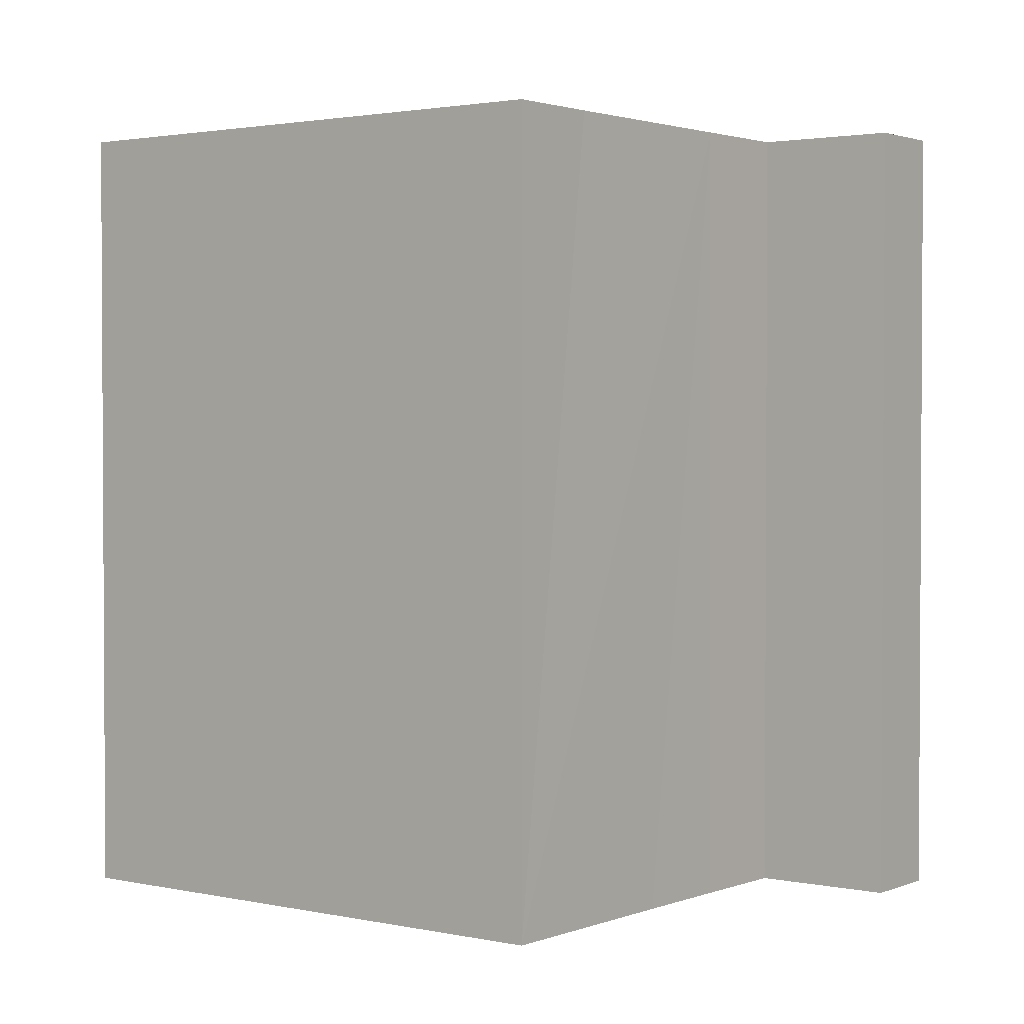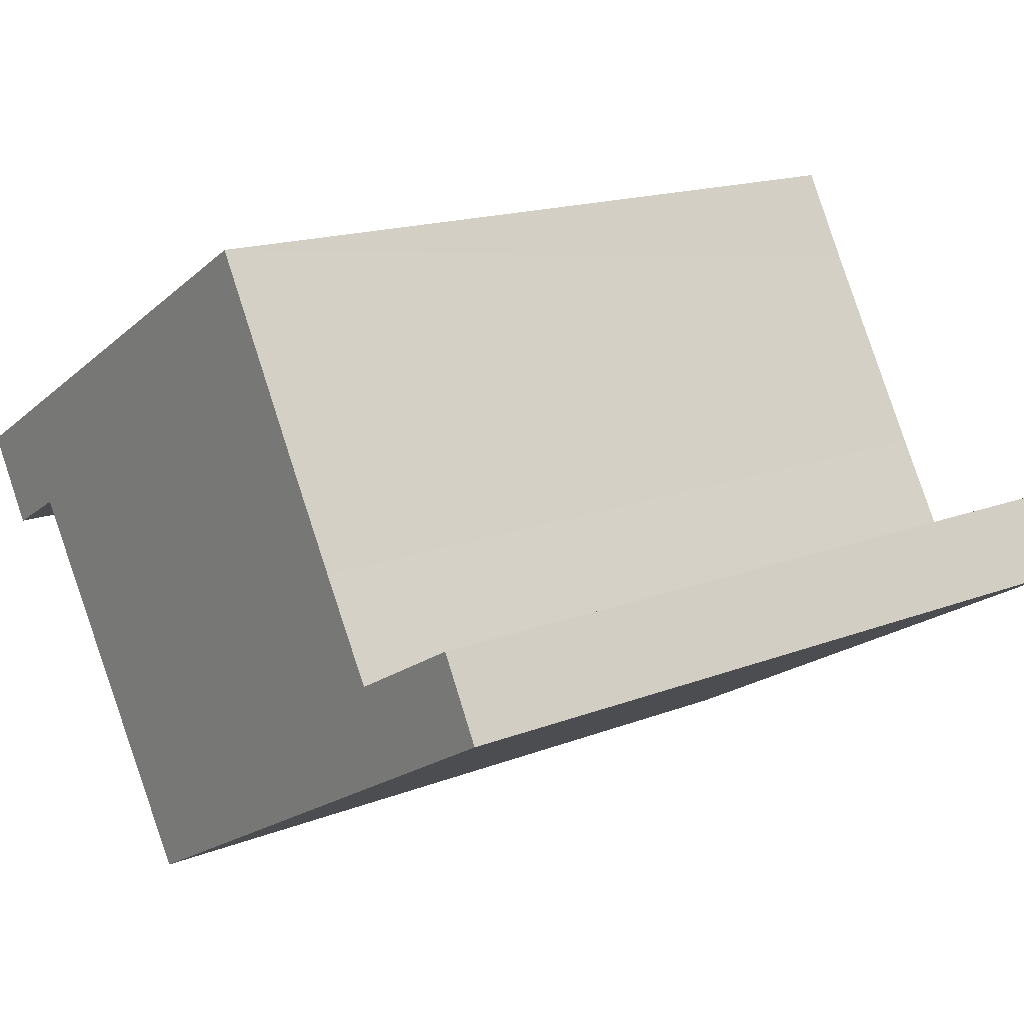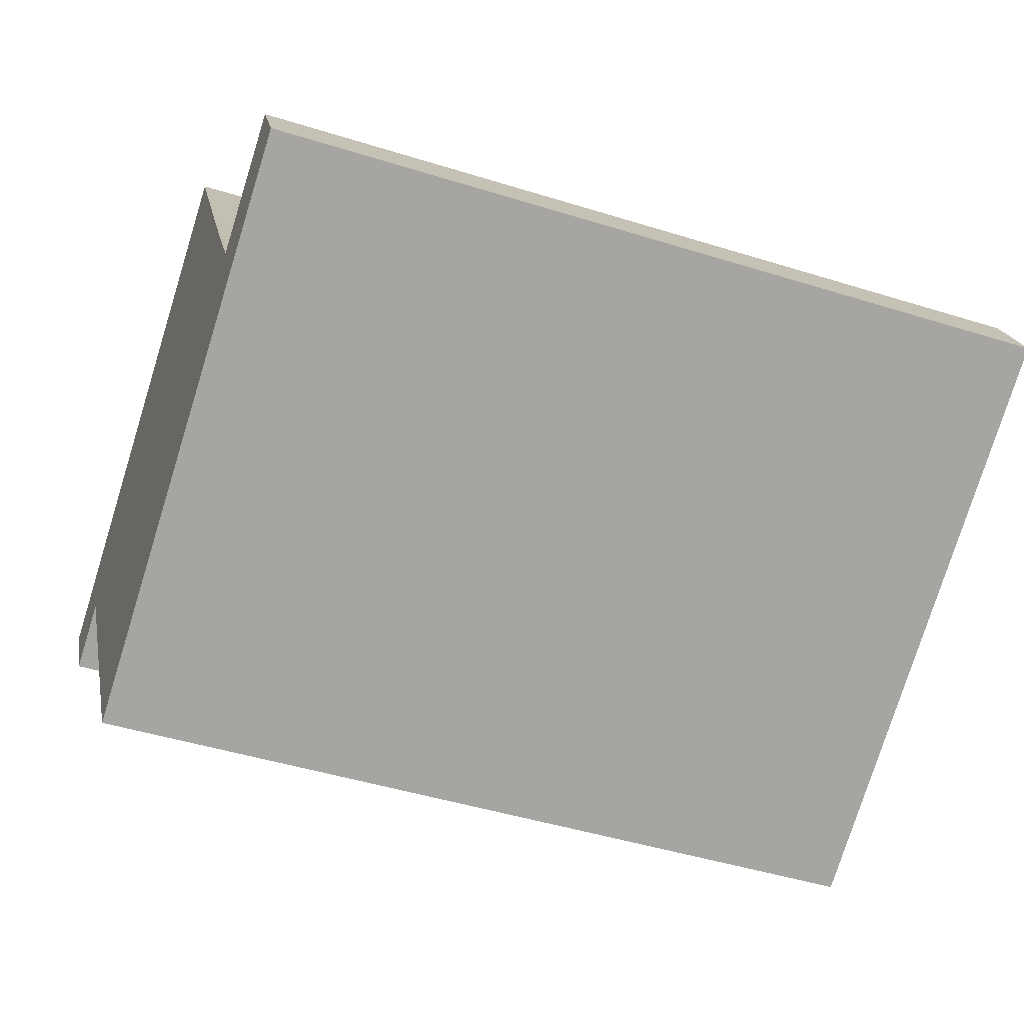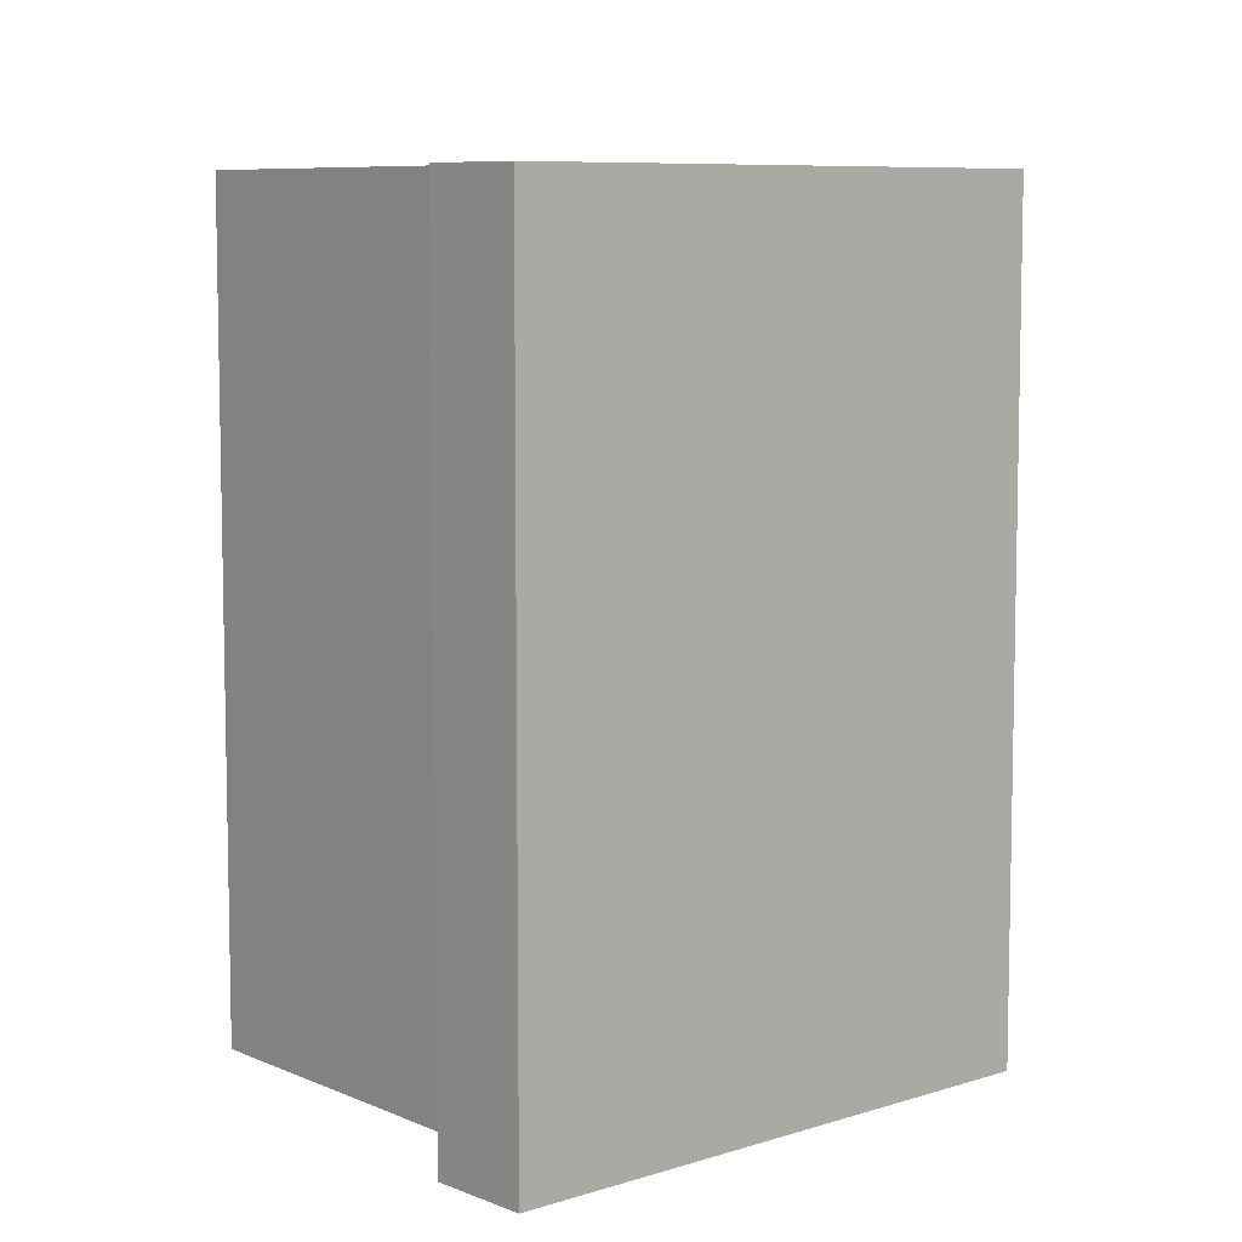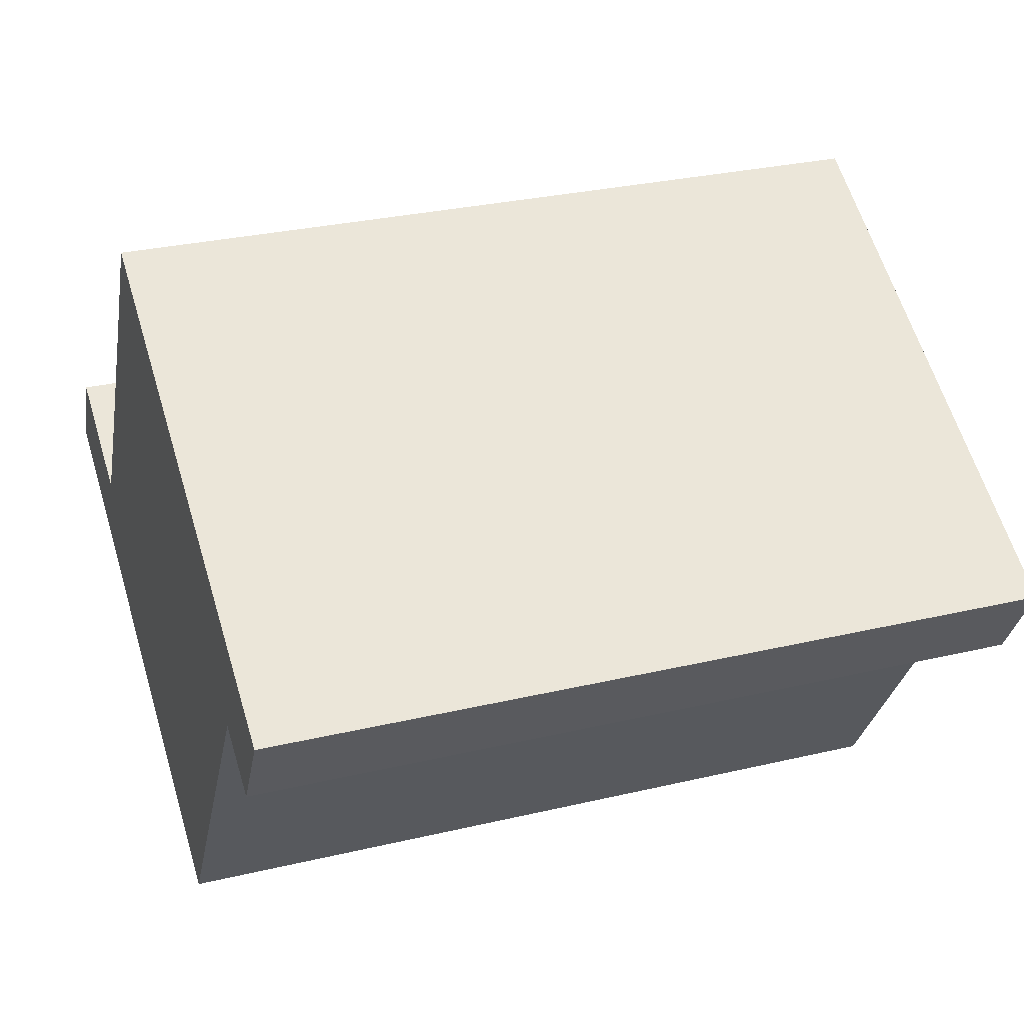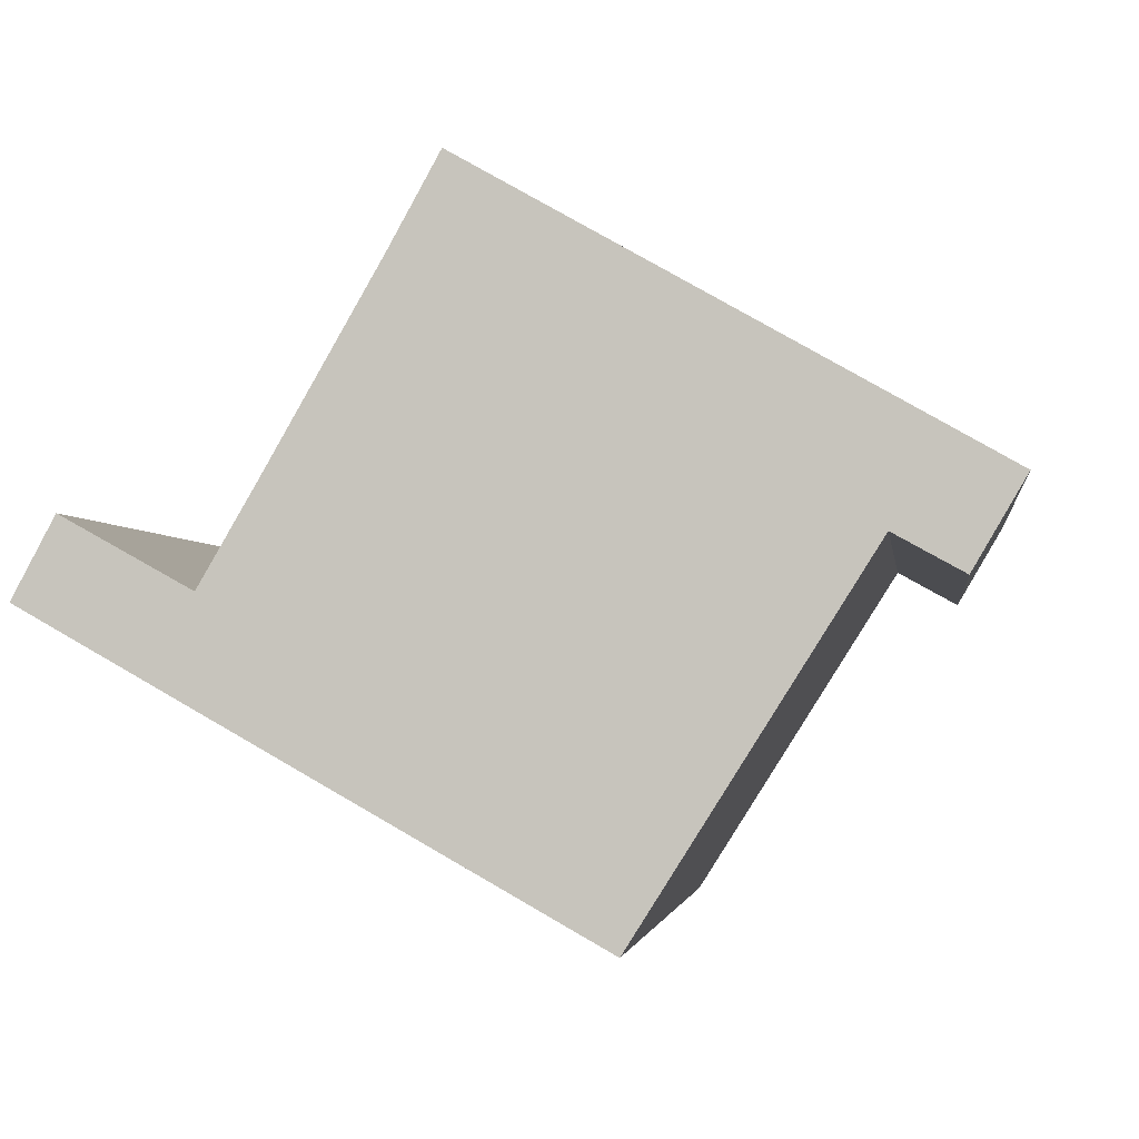
<metadata>
{"format":"obj","ext":"obj","renderer":"f3d","projection":"perspective","resolution":1024,"background":"white","views":[{"elev":2.0,"azim":7.9,"up":"+Y"},{"elev":16.1,"azim":50.9,"up":"+Z"},{"elev":-45.4,"azim":70.1,"up":"+Z"},{"elev":7.8,"azim":-71.8,"up":"+Y"},{"elev":29.4,"azim":-109.3,"up":"+Z"},{"elev":-2.6,"azim":-172.4,"up":"+Z"}]}
</metadata>
<code>
v  0 10.75 6.584e-16
v  1.493 10.75 -0.719
v  0.683 10.75 -1.168
v  0.764 10.75 0.436
v  1.581 10.75 -0.67
v  10.34 10.75 -2.267
v  4.624 10.75 -5.484
v  9.594 10.75 -1.312
v  6.547 10.75 3.734
v  8.846 10.75 -0.022
v  8.144 10.75 1.208
v  7.346 10.75 2.607
v  6.684 10.75 3.812
v  11.83 10.75 -1.43
v  9.7 10.75 -1.253
v  11.27 10.75 -0.384
v  0 0 0
v  6.684 -2.334e-16 3.812
v  0.764 -2.67e-17 0.436
v  6.547 -2.286e-16 3.734
v  9.594 8.034e-17 -1.312
v  11.27 2.351e-17 -0.384
v  9.7 7.672e-17 -1.253
v  8.144 -7.397e-17 1.208
v  8.846 1.347e-18 -0.022
v  7.346 -1.596e-16 2.607
v  11.83 8.756e-17 -1.43
v  4.624 3.358e-16 -5.484
v  10.34 1.388e-16 -2.267
v  1.581 4.103e-17 -0.67
v  0.683 7.152e-17 -1.168
v  1.493 4.403e-17 -0.719
g defaultobject
f 1 2 3
f 2 1 4
f 2 4 5
f 5 6 7
f 6 5 4
f 6 4 8
f 8 4 9
f 8 9 10
f 10 9 11
f 11 9 12
f 12 9 13
f 8 14 6
f 14 8 15
f 14 15 16
f 17 4 1
f 4 17 9
f 9 17 13
f 13 17 18
f 18 17 19
f 18 19 20
f 21 15 8
f 15 21 16
f 16 21 22
f 22 21 23
f 18 12 13
f 12 18 11
f 11 18 10
f 10 18 24
f 10 24 25
f 24 18 26
f 25 8 10
f 8 25 21
f 22 14 16
f 14 22 27
f 27 6 14
f 6 27 7
f 7 27 28
f 28 27 29
f 30 2 5
f 2 30 3
f 3 30 31
f 31 30 32
f 28 5 7
f 5 28 30
f 31 1 3
f 1 31 17
f 22 29 27
f 29 22 28
f 28 22 21
f 28 21 30
f 21 22 23
f 30 21 25
f 30 25 24
f 30 24 26
f 30 26 18
f 30 18 32
f 32 18 31
f 31 18 17
f 17 18 20
f 17 20 19

</code>
